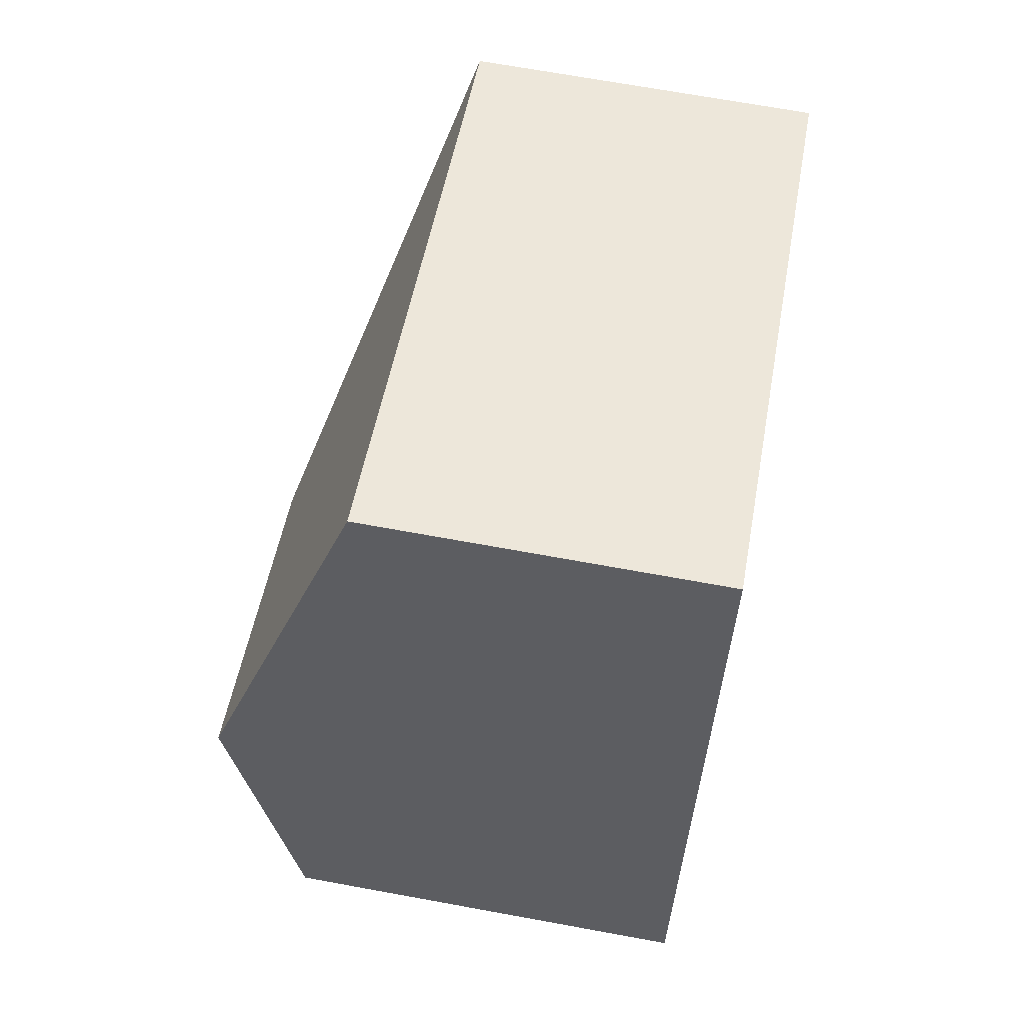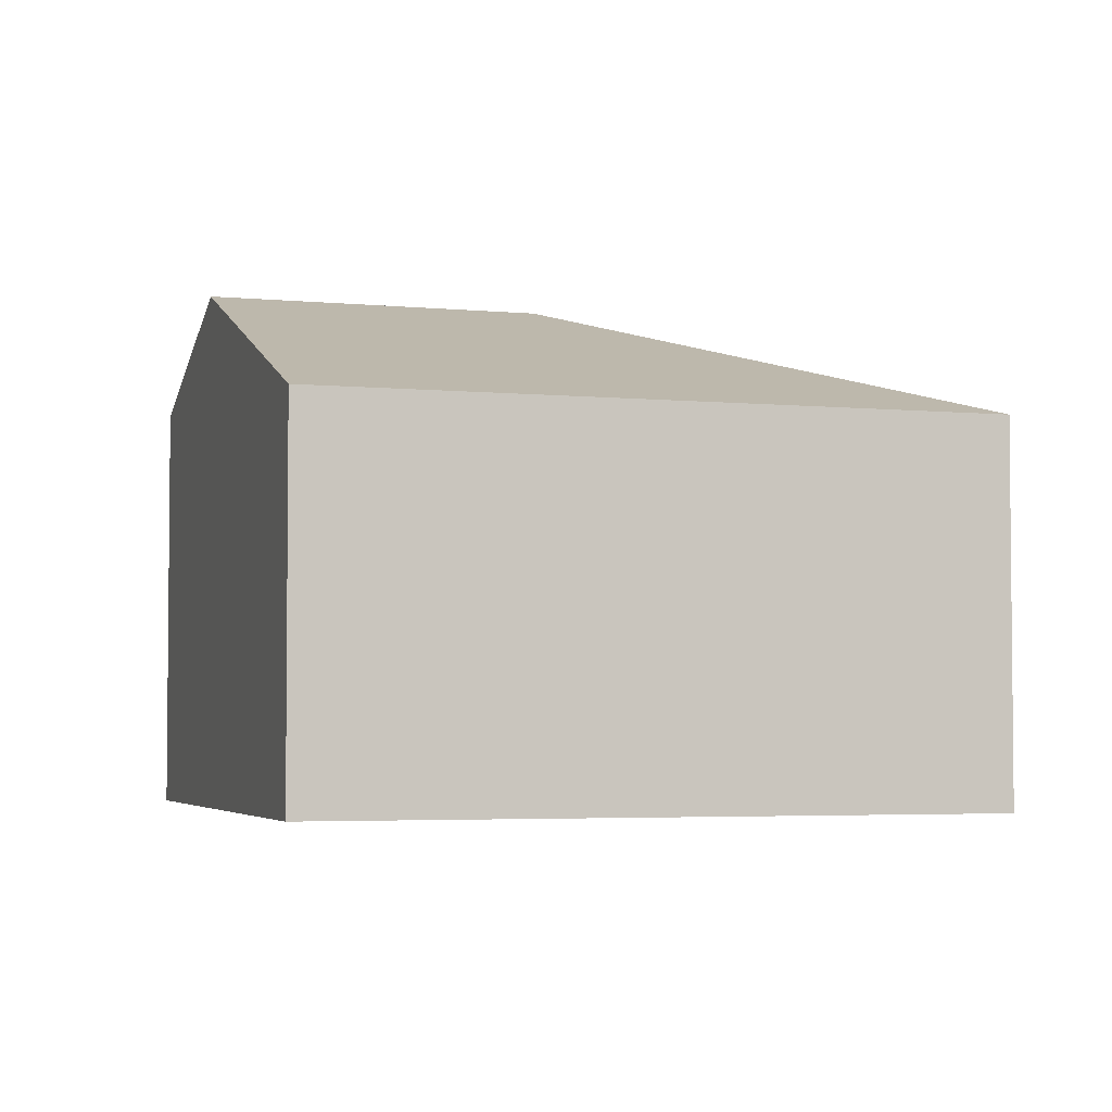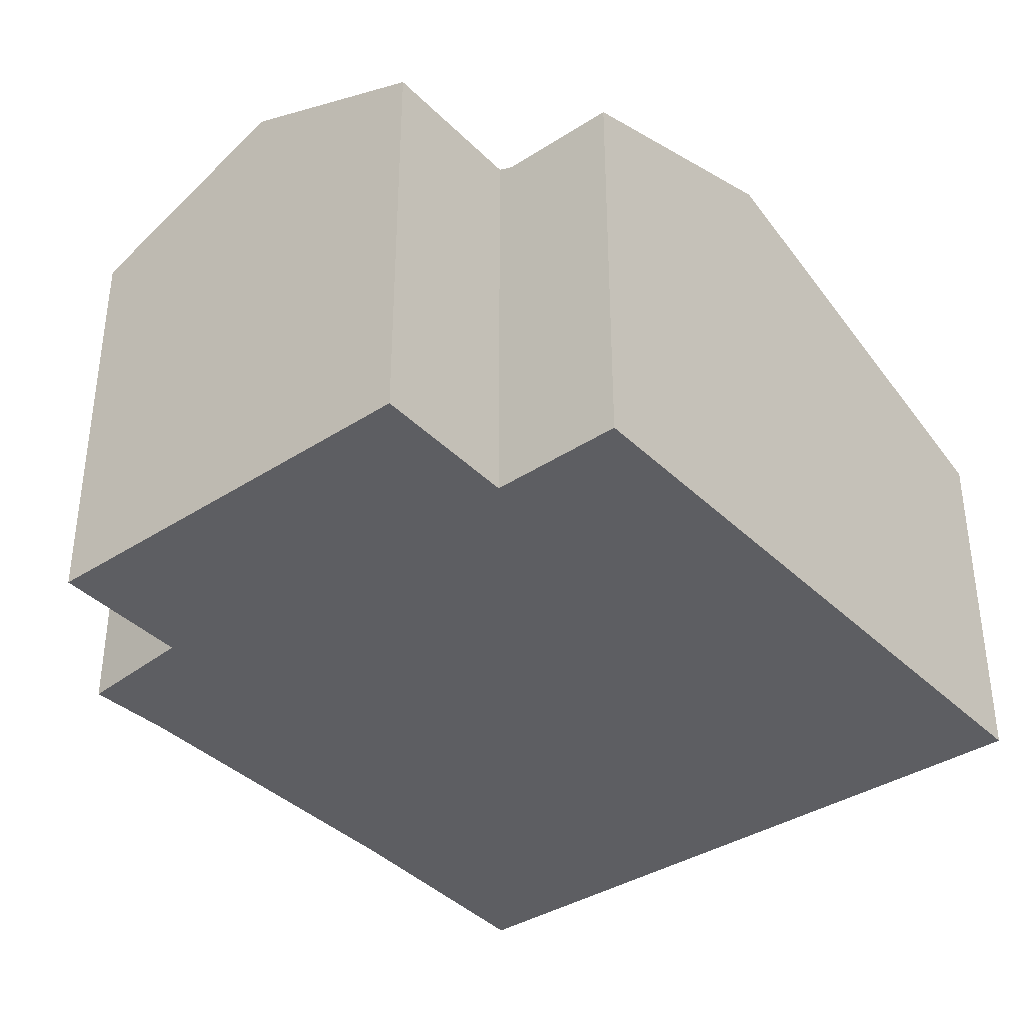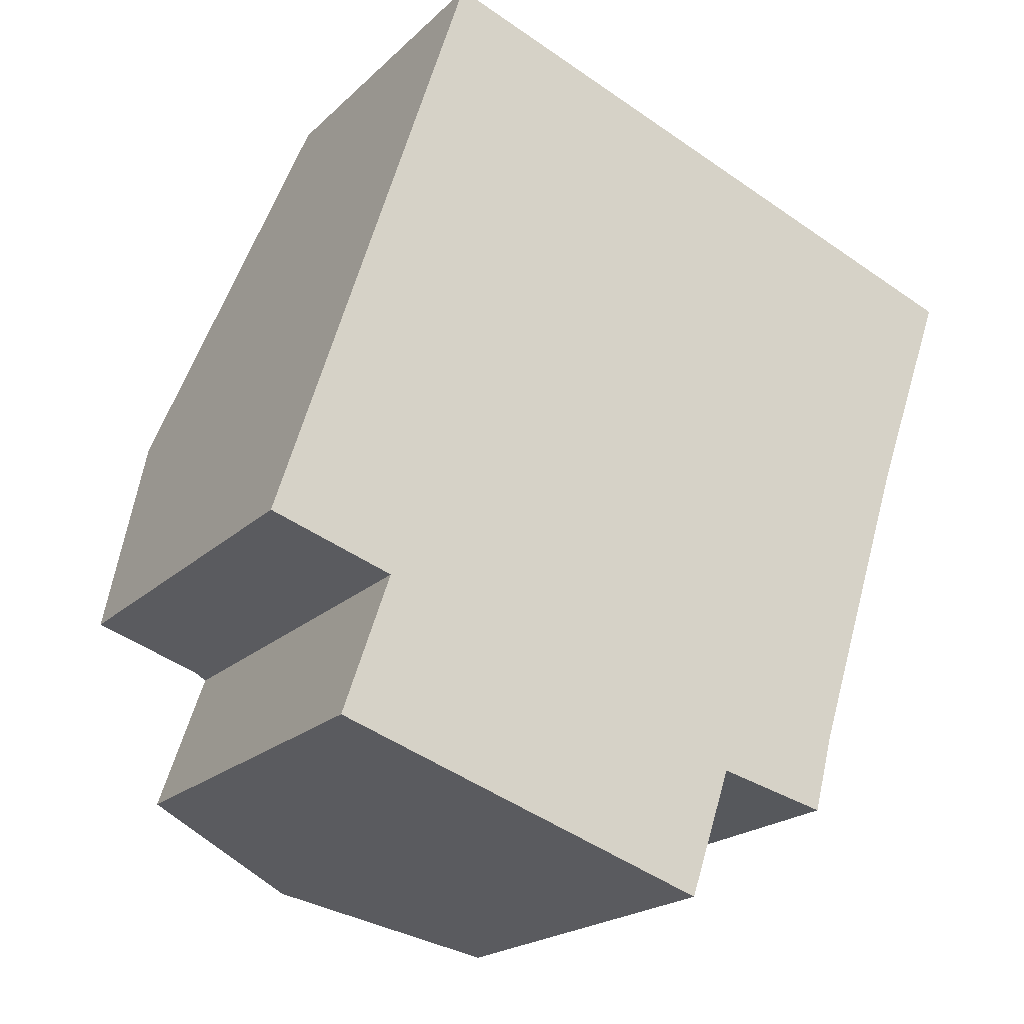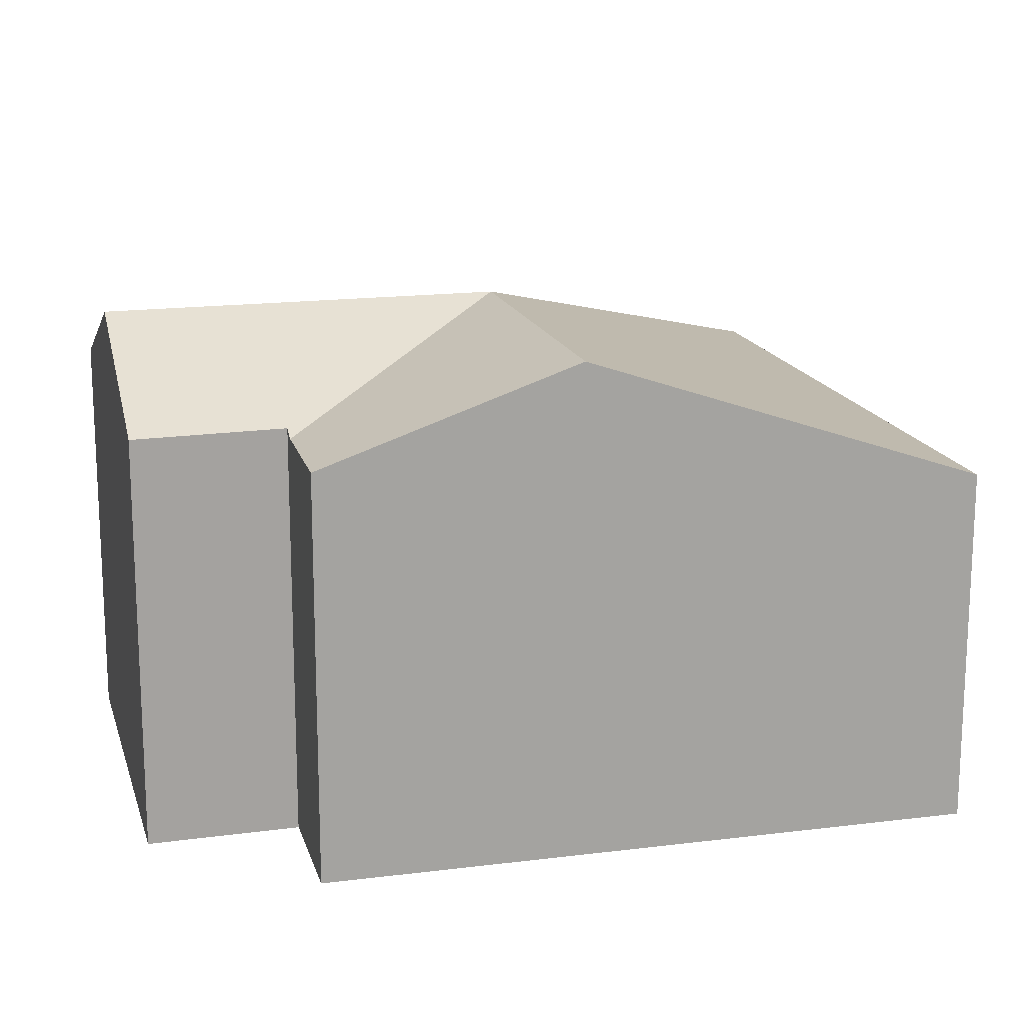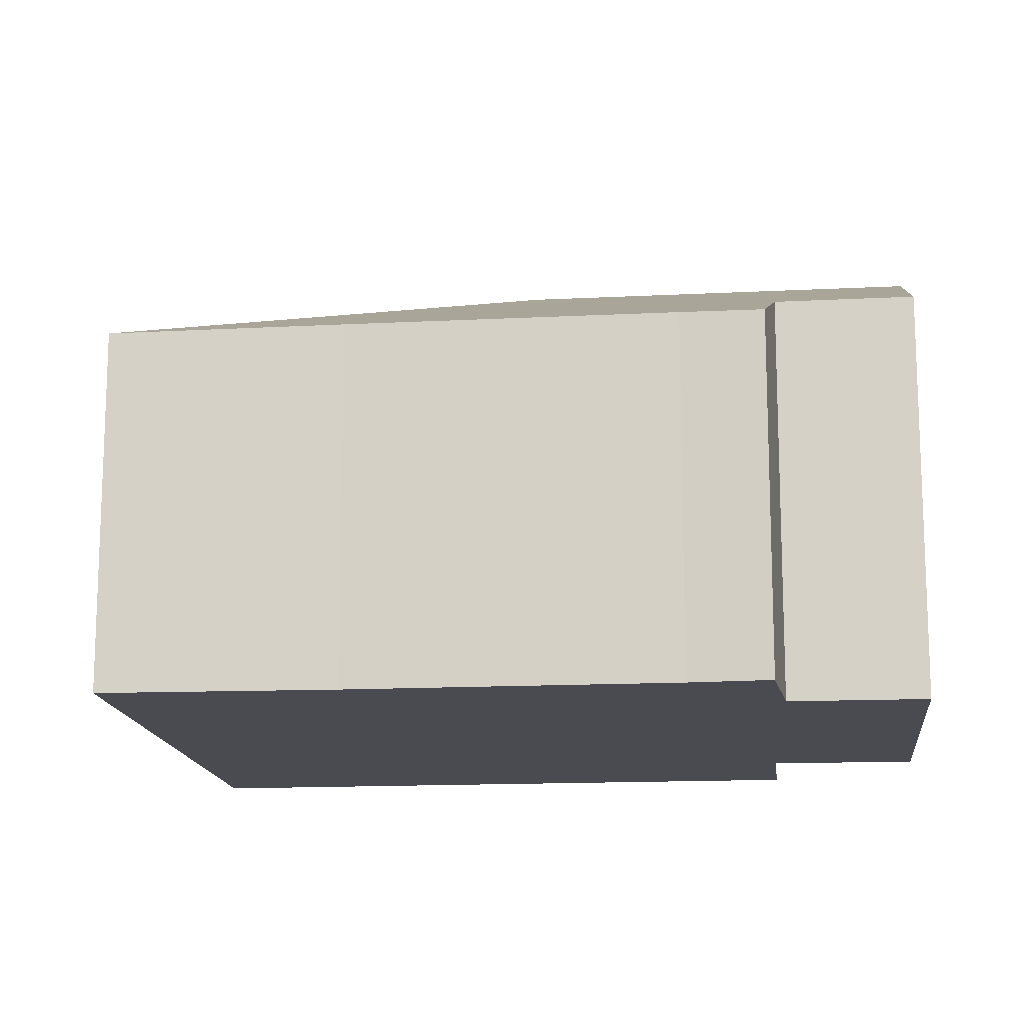
<metadata>
{"format":"obj","ext":"obj","renderer":"f3d","projection":"perspective","resolution":1024,"background":"white","views":[{"elev":68.8,"azim":-79.6,"up":"+Z"},{"elev":-3.8,"azim":0.8,"up":"+Y"},{"elev":-38.3,"azim":-122.6,"up":"+Y"},{"elev":-20.5,"azim":-31.7,"up":"+Z"},{"elev":16.9,"azim":-86.6,"up":"+Y"},{"elev":-14.4,"azim":114.3,"up":"+Y"}]}
</metadata>
<code>
v  3.993 7.406 -3.651
v  7.664 6.098 -2.659
v  7.001 6.109 -4.625
v  9.685 5.408 -1.866
v  9.372 5.381 -3.054
v  11.18 5.411 2.784
v  5.834 7.406 2.047
v  12.36 5.366 6.082
v  1.167 6.187 -2.736
v  1.891 6.2 -0.601
v  1.665 6.103 -0.529
v  1.172 7.406 3.667
v  0 6.087 3.727e-16
v  2.984 5.366 9.339
v  7.001 2.832e-16 -4.625
v  1.167 1.675e-16 -2.736
v  3.993 2.236e-16 -3.651
v  1.891 3.68e-17 -0.601
v  0 0 0
v  1.665 3.239e-17 -0.529
v  7.664 1.628e-16 -2.659
v  9.372 1.87e-16 -3.054
v  1.172 -2.245e-16 3.667
v  2.984 -5.718e-16 9.339
v  12.36 -3.724e-16 6.082
v  11.18 -1.705e-16 2.784
v  9.685 1.143e-16 -1.866
g defaultobject
f 1 2 3
f 2 4 5
f 4 2 6
f 6 2 1
f 6 1 7
f 6 7 8
f 9 7 1
f 7 9 10
f 7 10 11
f 12 11 13
f 11 12 7
f 8 12 14
f 12 8 7
f 15 1 3
f 1 15 9
f 9 15 16
f 16 15 17
f 18 11 10
f 11 18 13
f 13 18 19
f 19 18 20
f 5 21 2
f 21 5 22
f 9 18 10
f 18 9 16
f 19 12 13
f 12 19 14
f 14 19 23
f 14 23 24
f 24 8 14
f 8 24 25
f 8 26 6
f 26 8 25
f 26 4 6
f 4 26 27
f 27 5 4
f 5 27 22
f 2 15 3
f 15 2 21
f 17 18 16
f 18 17 23
f 23 17 24
f 24 17 15
f 24 15 21
f 24 21 25
f 25 21 26
f 26 21 27
f 27 21 22
f 20 23 19
f 23 20 18

</code>
